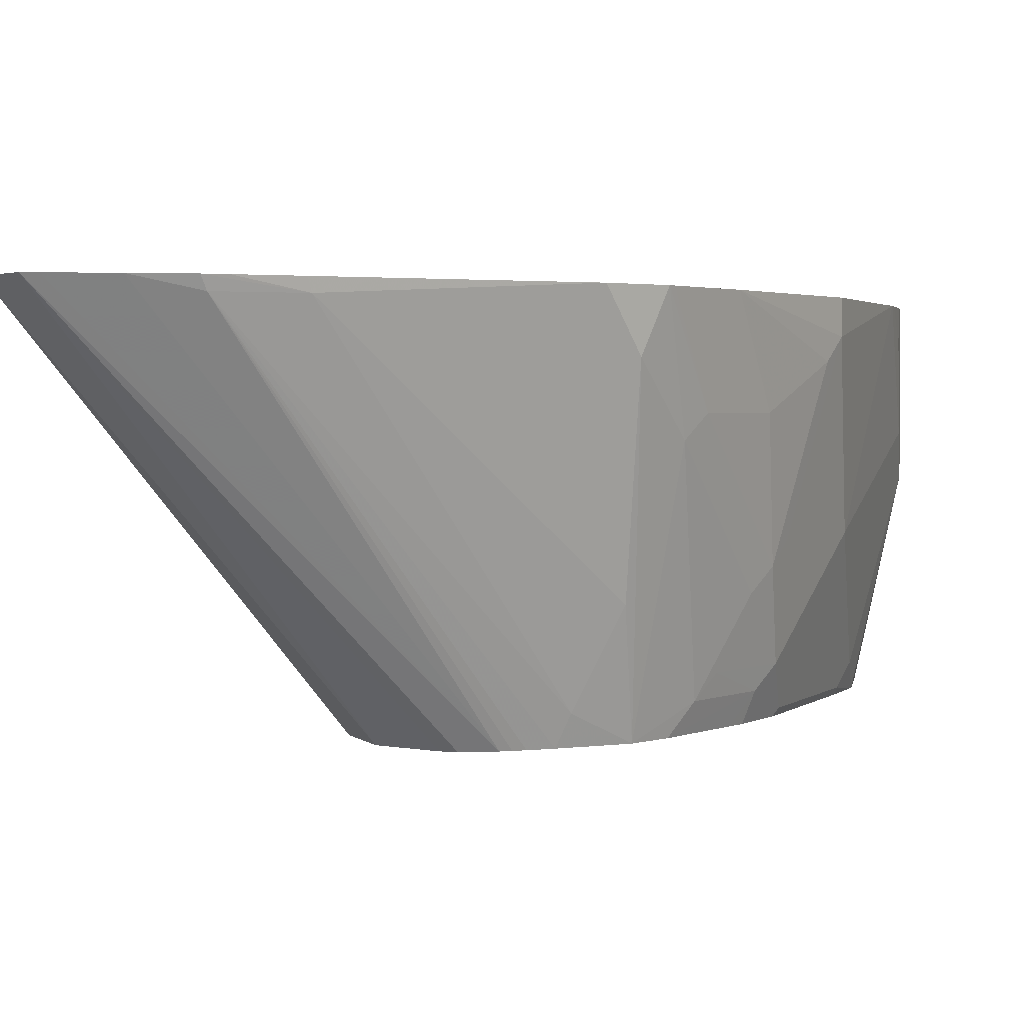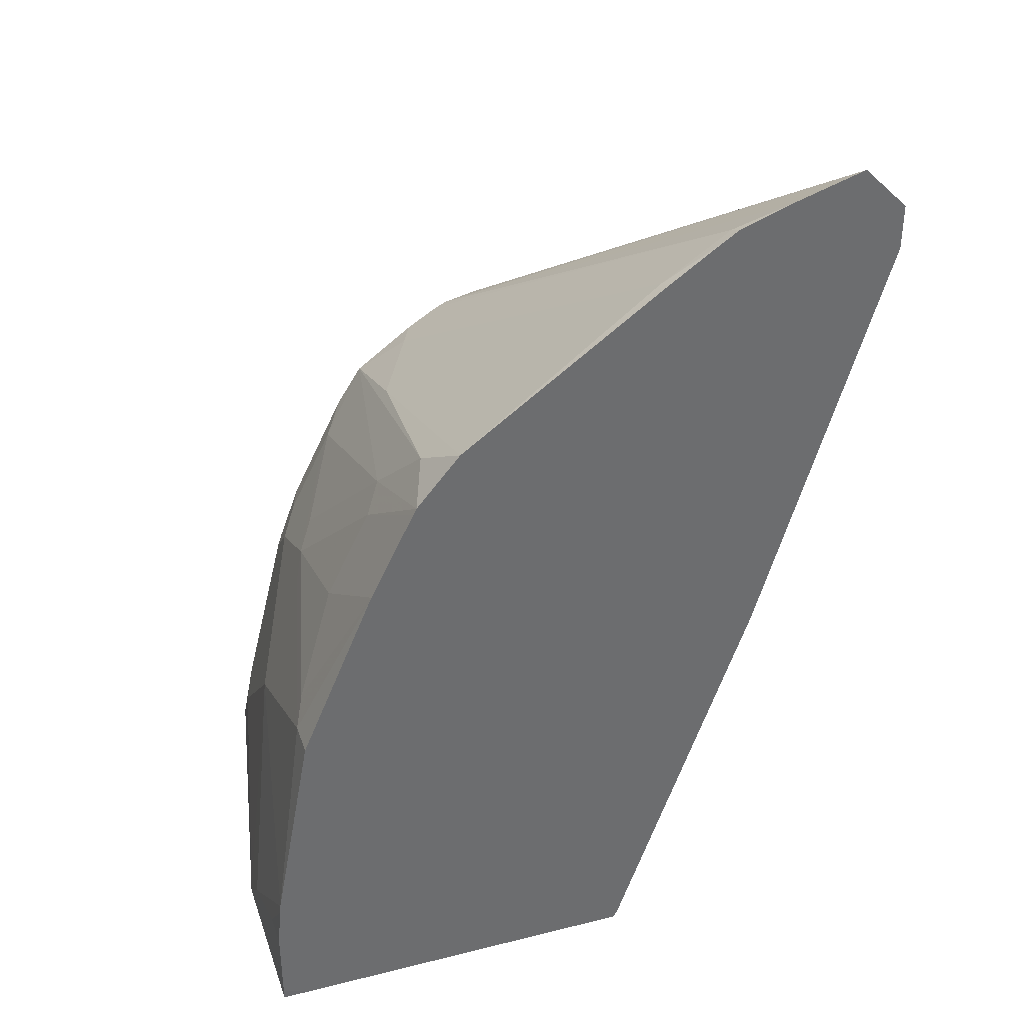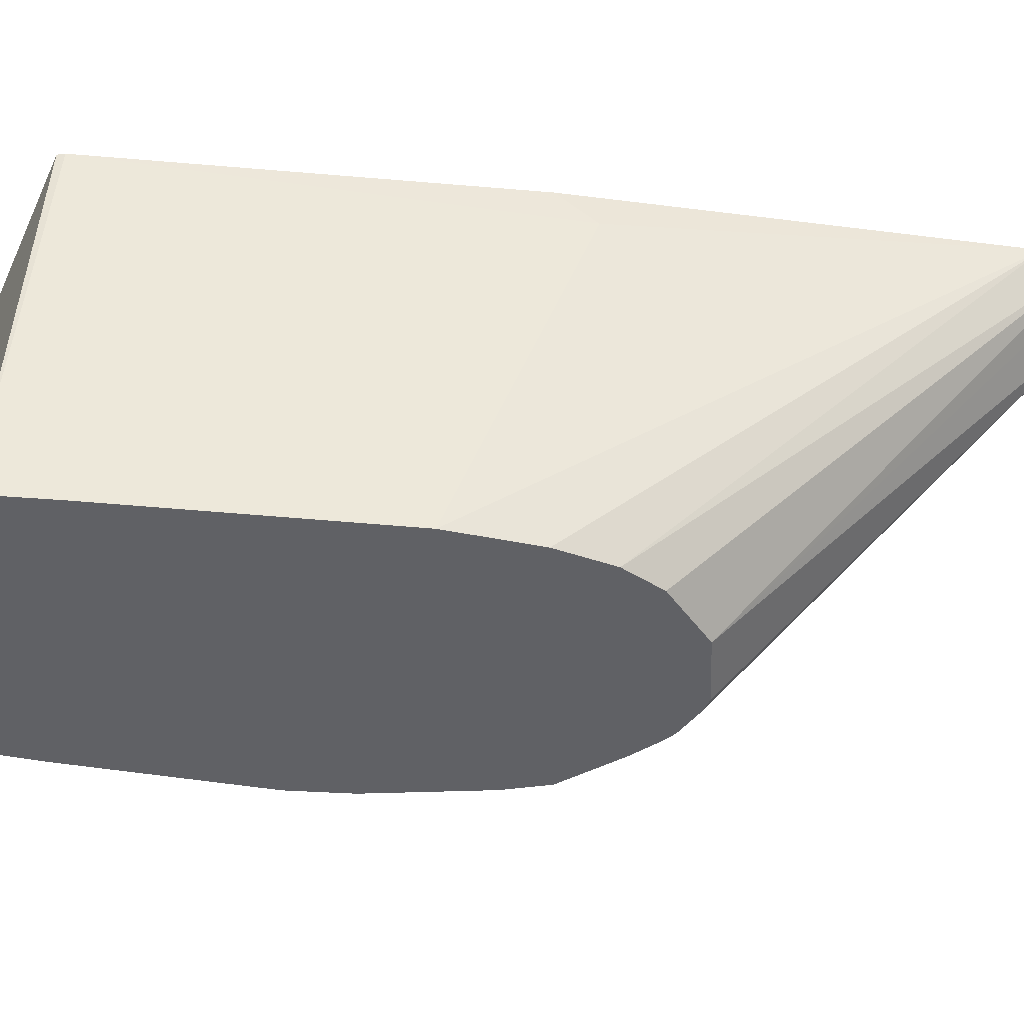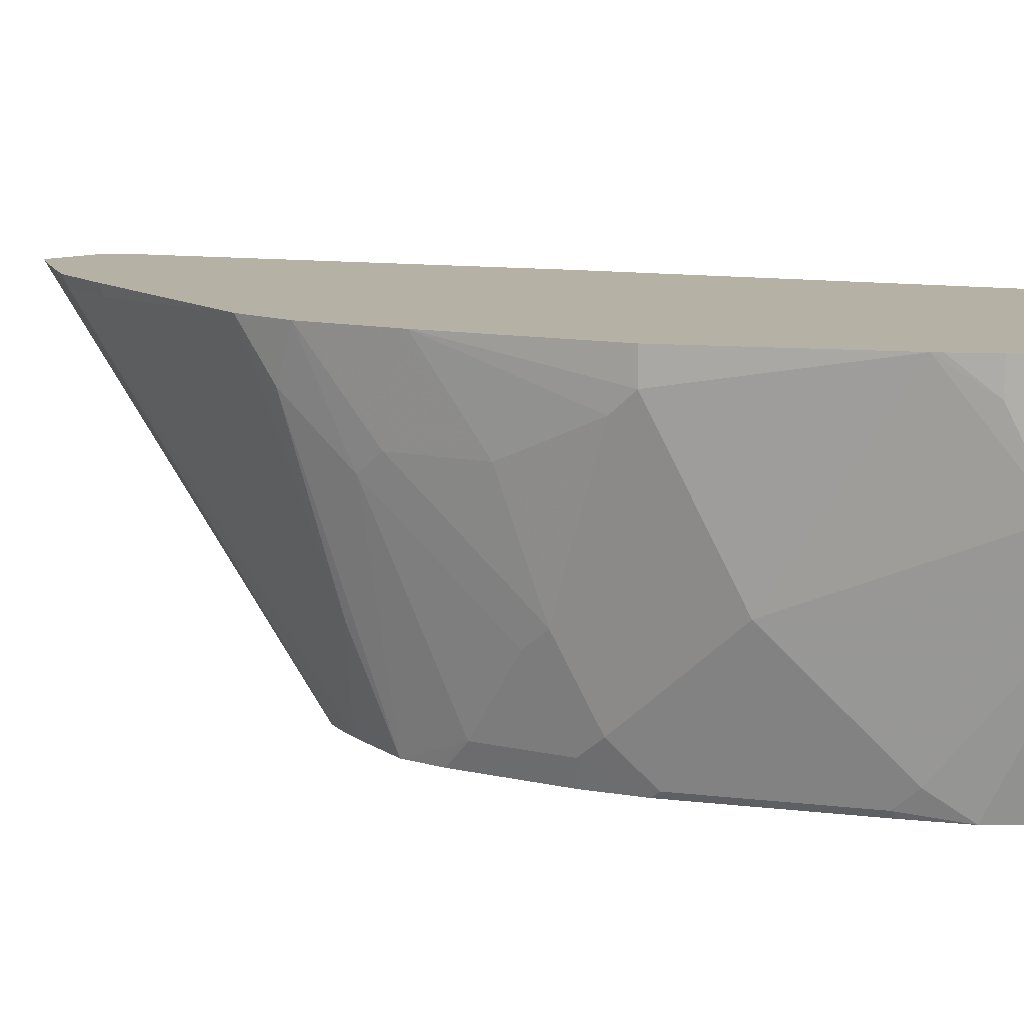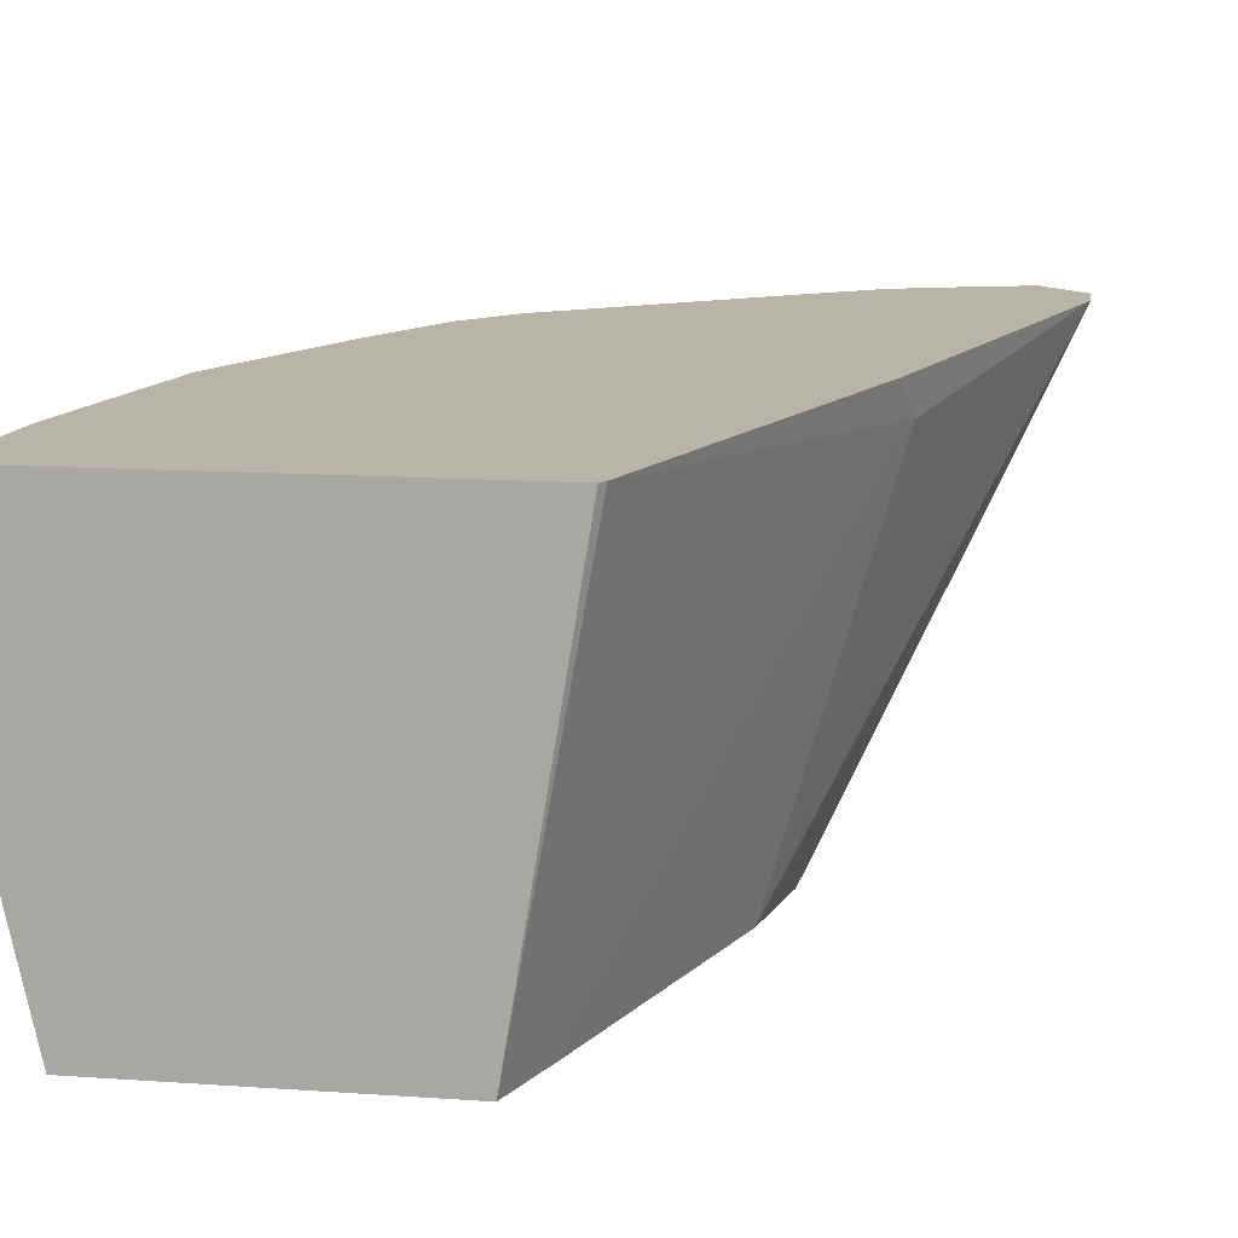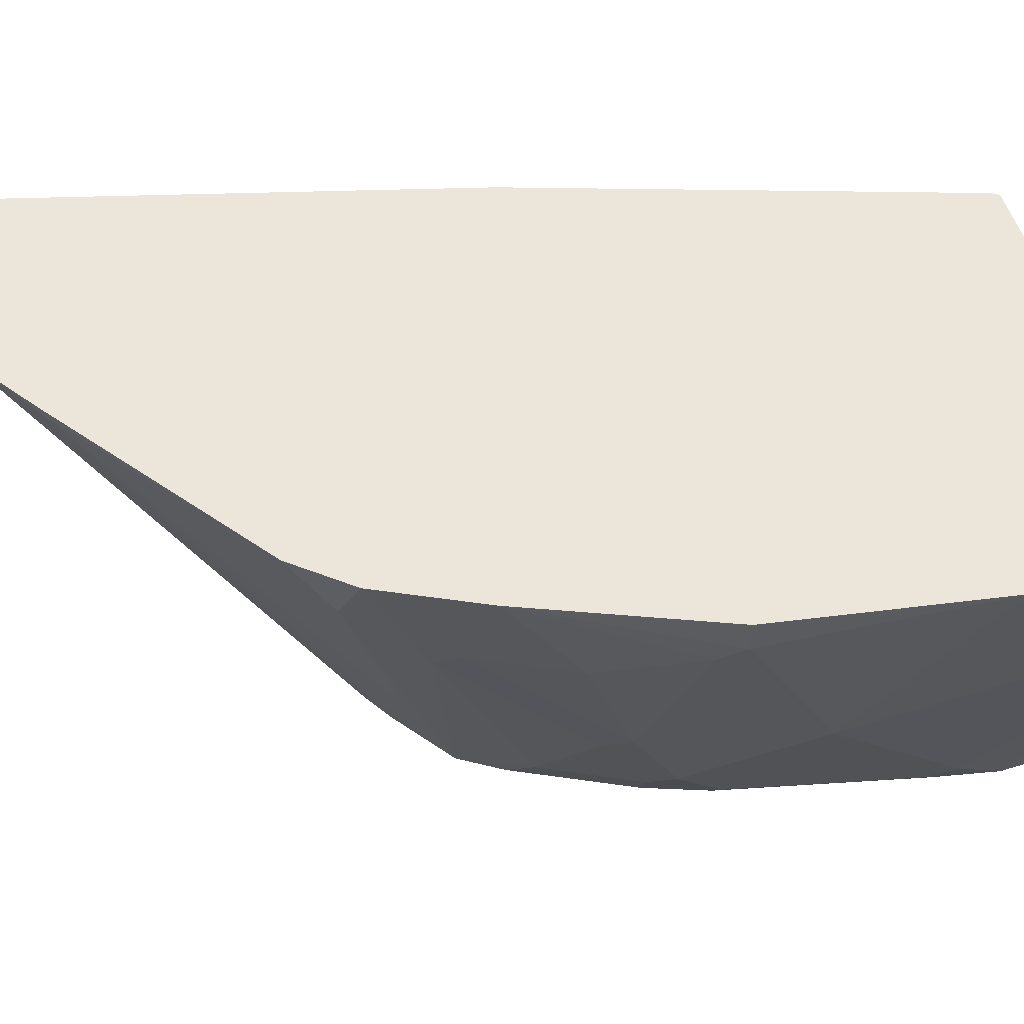
<metadata>
{"format":"obj","ext":"obj","renderer":"f3d","projection":"perspective","resolution":1024,"background":"white","views":[{"elev":2.4,"azim":-170.5,"up":"+Z"},{"elev":36.6,"azim":-18.0,"up":"+Y"},{"elev":-48.0,"azim":65.6,"up":"+Z"},{"elev":11.8,"azim":-88.6,"up":"+Z"},{"elev":13.3,"azim":9.0,"up":"+Z"},{"elev":55.3,"azim":-108.0,"up":"+Z"}]}
</metadata>
<code>
v 0.0322 0.2807 -0.3773
v 0.0253 0.2876 -0.3773
v 0.0322 0.26 -0.3773
v -0.05525 0.1035 -0.5521
v -0.05909 0.1242 -0.5521
v -0.07593 0.1518 -0.5521
v 0.01152 0.3014 -0.3773
v -0.02073 0.08283 -0.3934
v -0.06561 0.03447 -0.5521
v -0.05699 0.07587 -0.5521
v -0.02474 0.06471 -0.3773
v -0.08965 0.1587 -0.5521
v -0.1035 0.1656 -0.5521
v -0.1105 0.1656 -0.5521
v -0.1259 0.1622 -0.5521
v 0.005085 0.2994 -0.3773
v -0.08832 -0.121 -0.3773
v -0.107 -0.08976 -0.5521
v -0.1306 0.1599 -0.5521
v -0.04661 0.2795 -0.3831
v -0.02129 0.291 -0.3773
v -0.0903 -0.1242 -0.3773
v -0.1191 -0.1242 -0.5521
v -0.1355 0.157 -0.5521
v -0.07767 0.2588 -0.3831
v -0.04516 0.2824 -0.3773
v -0.1455 0.1507 -0.5521
v -0.1518 0.1518 -0.5384
v -0.2548 -0.1242 -0.3773
v -0.2485 -0.1242 -0.5521
v -0.1704 0.1929 -0.3773
v -0.0767 0.2607 -0.3773
v -0.0538 0.2766 -0.3773
v -0.1725 0.1518 -0.497
v -0.1725 0.1311 -0.5521
v -0.2692 -0.1242 -0.3774
v -0.2692 -0.1196 -0.3773
v -0.2692 -0.1242 -0.4555
v -0.2485 -0.0828 -0.5521
v -0.1812 0.176 -0.4038
v -0.1909 0.1687 -0.3773
v -0.1941 0.1449 -0.4348
v -0.1844 0.1127 -0.5521
v -0.1941 0.1035 -0.5384
v -0.2692 -0.0828 -0.3773
v -0.2692 -0.1035 -0.4348
v -0.2485 1.375e-05 -0.4762
v -0.2485 -0.0621 -0.5384
v -0.2433 -0.05173 -0.5487
v -0.2424 -0.05514 -0.5521
v -0.2019 0.1346 -0.4245
v -0.1924 0.1656 -0.3773
v -0.2148 0.08283 -0.497
v -0.2051 0.07129 -0.5521
v -0.2148 0.06213 -0.5384
v -0.2019 0.09316 -0.528
v -0.2692 -0.0828 -0.3934
v -0.2674 -0.0621 -0.3773
v -0.2669 -0.05752 -0.3773
v -0.2485 0.04142 -0.3934
v -0.2278 0.04142 -0.5177
v -0.2278 0.02072 -0.5384
v -0.2407 -0.04835 -0.5521
v -0.2226 0.03109 -0.5487
v -0.2217 0.02768 -0.5521
v -0.2226 0.0725 -0.4866
v -0.2226 0.09316 -0.4245
v -0.2116 0.1273 -0.3773
v -0.2096 0.06213 -0.5521
v -0.22 0.03447 -0.5521
v -0.2226 0.0518 -0.528
v -0.2485 0.04142 -0.3773
v -0.2131 0.1242 -0.3773
v -0.2433 0.0518 -0.4038
v -0.2278 0.06213 -0.4762
f 38 46 47
f 38 47 48
f 38 48 39
f 39 48 49
f 39 49 50
f 40 42 41
f 42 53 51
f 41 51 52
f 42 44 53
f 43 54 55
f 43 55 44
f 44 56 53
f 36 46 38
f 44 55 56
f 41 42 51
f 36 57 46
f 29 37 36
f 36 37 45
f 45 58 57
f 25 31 32
f 25 32 33
f 25 33 26
f 25 28 34
f 25 34 31
f 27 35 28
f 28 35 34
f 30 38 39
f 31 34 40
f 31 40 41
f 34 35 40
f 35 42 40
f 35 43 44
f 35 44 42
f 36 45 57
f 46 57 59
f 57 58 59
f 47 60 75
f 56 71 66
f 59 72 60
f 60 73 74
f 60 74 66
f 60 66 75
f 60 72 73
f 61 75 66
f 67 74 73
f 61 66 71
f 61 71 64
f 61 64 62
f 64 70 65
f 66 74 67
f 67 73 68
f 22 30 23
f 55 71 56
f 46 59 47
f 55 64 71
f 55 69 70
f 47 75 61
f 47 61 62
f 47 62 48
f 47 59 60
f 48 62 64
f 48 64 49
f 49 63 50
f 49 64 65
f 49 65 63
f 51 53 66
f 51 66 67
f 51 67 68
f 51 68 52
f 53 56 66
f 54 69 55
f 55 70 64
f 22 38 30
f 1 32 31
f 22 29 36
f 1 17 11
f 1 11 3
f 1 3 4
f 1 4 5
f 1 6 2
f 2 6 7
f 1 22 17
f 3 8 9
f 3 10 4
f 3 11 8
f 4 10 9
f 4 9 18
f 4 18 23
f 4 23 30
f 3 9 10
f 1 29 22
f 1 37 29
f 1 45 37
f 22 36 38
f 1 2 7
f 1 7 16
f 1 16 21
f 1 21 26
f 1 26 33
f 1 33 32
f 1 31 41
f 1 41 52
f 1 52 68
f 1 68 73
f 1 73 72
f 1 72 59
f 1 59 58
f 1 58 45
f 4 30 39
f 4 39 50
f 1 5 6
f 4 63 65
f 7 12 13
f 8 11 17
f 8 17 18
f 8 18 9
f 15 19 20
f 15 20 21
f 15 21 16
f 17 22 23
f 17 23 18
f 4 50 63
f 20 25 26
f 20 26 21
f 20 24 27
f 20 27 28
f 20 28 25
f 7 15 16
f 7 14 15
f 19 24 20
f 6 12 7
f 7 13 14
f 4 65 70
f 4 70 69
f 4 54 43
f 4 43 35
f 4 35 27
f 4 27 24
f 4 69 54
f 4 19 15
f 4 15 14
f 4 14 13
f 4 13 12
f 4 12 6
f 4 24 19
f 4 6 5

</code>
